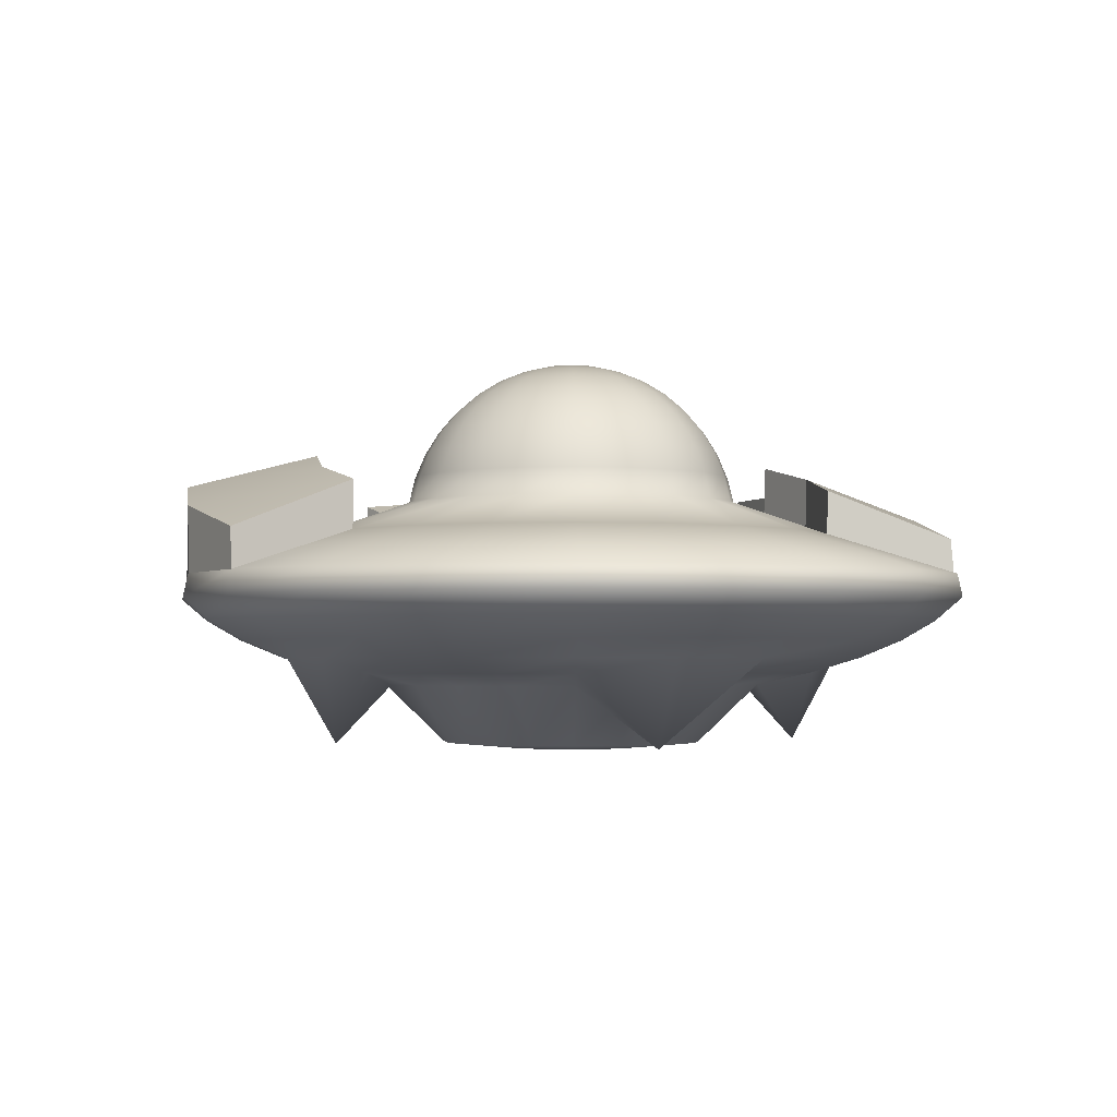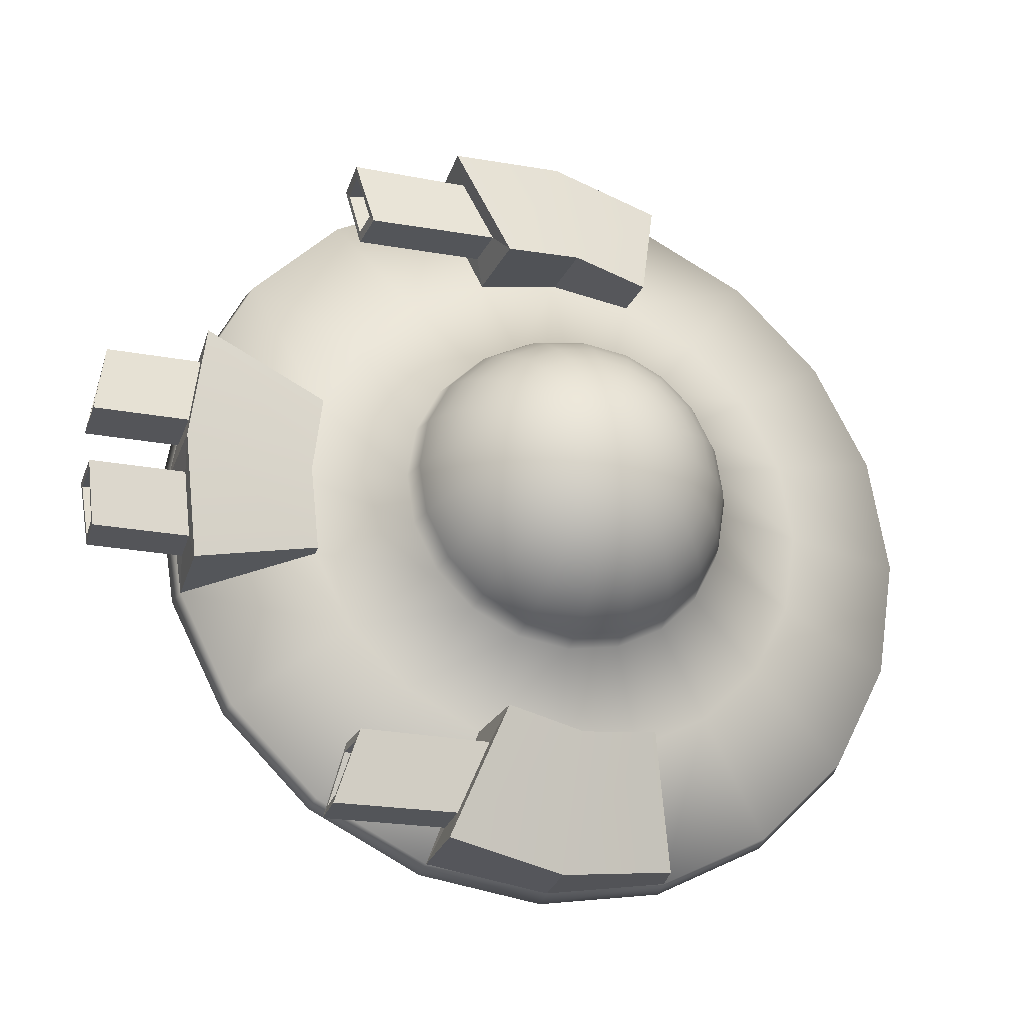
<metadata>
{"format":"obj","ext":"obj","renderer":"f3d","projection":"perspective","resolution":1024,"background":"white","views":[{"elev":-2.5,"azim":-108.7,"up":"+Y"},{"elev":-24.7,"azim":163.3,"up":"+Z"}]}
</metadata>
<code>
g default
v -4.126 -0.1211 -2.901
v -4.191 -0.1211 -3.029
v -4.292 -0.1211 -3.13
v -4.42 -0.1211 -3.195
v -4.561 -0.1211 -3.218
v -4.703 -0.1211 -3.195
v -4.831 -0.1211 -3.13
v -4.932 -0.1211 -3.029
v -4.997 -0.1211 -2.901
v -5.019 -0.1211 -2.76
v -4.997 -0.1211 -2.618
v -4.932 -0.1211 -2.491
v -4.831 -0.1211 -2.389
v -4.703 -0.1211 -2.324
v -4.561 -0.1211 -2.302
v -4.42 -0.1211 -2.324
v -4.292 -0.1211 -2.389
v -4.191 -0.1211 -2.491
v -4.126 -0.1211 -2.618
v -4.103 -0.1211 -2.76
v -3.701 -0.08304 -3.039
v -3.83 -0.08304 -3.292
v -4.03 -0.08304 -3.492
v -4.282 -0.08304 -3.62
v -4.561 -0.08304 -3.665
v -4.841 -0.08304 -3.62
v -5.093 -0.08304 -3.492
v -5.293 -0.08304 -3.292
v -5.422 -0.08304 -3.039
v -5.466 -0.08304 -2.76
v -5.422 -0.08304 -2.48
v -5.293 -0.08304 -2.228
v -5.093 -0.08304 -2.028
v -4.841 -0.08304 -1.9
v -4.561 -0.08304 -1.855
v -4.282 -0.08304 -1.9
v -4.03 -0.08304 -2.028
v -3.83 -0.08304 -2.228
v -3.701 -0.08304 -2.48
v -3.657 -0.08304 -2.76
v -3.297 0.325 -3.171
v -3.486 0.325 -3.541
v -3.78 0.325 -3.835
v -4.151 0.325 -4.024
v -4.561 0.325 -4.089
v -4.972 0.325 -4.024
v -5.343 0.325 -3.835
v -5.637 0.325 -3.541
v -5.825 0.325 -3.171
v -5.89 0.325 -2.76
v -5.825 0.325 -2.349
v -5.637 0.325 -1.979
v -5.343 0.325 -1.685
v -4.972 0.325 -1.496
v -4.561 0.325 -1.431
v -4.151 0.325 -1.496
v -3.78 0.325 -1.685
v -3.486 0.325 -1.979
v -3.297 0.325 -2.349
v -3.232 0.325 -2.76
v -2.925 0.4102 -3.292
v -3.169 0.4102 -3.771
v -3.55 0.4102 -4.152
v -4.03 0.4102 -4.396
v -4.561 -0.0788 -4.481
v -5.093 0.4102 -4.396
v -5.573 0.4102 -4.152
v -5.954 0.4102 -3.771
v -6.198 0.4102 -3.292
v -6.282 -0.0788 -2.76
v -6.198 0.4102 -2.228
v -5.954 0.4102 -1.748
v -5.573 0.4102 -1.368
v -5.093 0.4102 -1.123
v -4.561 -0.0788 -1.039
v -4.03 0.4102 -1.123
v -3.55 0.4102 -1.368
v -3.169 0.4102 -1.748
v -2.925 0.4102 -2.228
v -2.841 -0.0788 -2.76
v -2.593 0.516 -3.4
v -2.887 0.516 -3.977
v -3.345 0.516 -4.435
v -3.922 0.516 -4.729
v -4.561 0.516 -4.83
v -5.201 0.516 -4.729
v -5.778 0.516 -4.435
v -6.236 0.516 -3.977
v -6.53 0.516 -3.4
v -6.631 0.516 -2.76
v -6.53 0.516 -2.12
v -6.236 0.516 -1.543
v -5.778 0.516 -1.085
v -5.201 0.516 -0.7911
v -4.561 0.516 -0.6898
v -3.922 0.516 -0.7911
v -3.345 0.516 -1.085
v -2.887 0.516 -1.543
v -2.593 0.516 -2.12
v -2.491 0.516 -2.76
v -2.309 0.6398 -3.492
v -2.645 0.6398 -4.152
v -3.169 0.6398 -4.676
v -3.83 0.6398 -5.012
v -4.561 0.6398 -5.128
v -5.293 0.6398 -5.012
v -5.954 0.6398 -4.676
v -6.477 0.6398 -4.152
v -6.814 0.6398 -3.492
v -6.93 0.6398 -2.76
v -6.814 0.6398 -2.028
v -6.477 0.6398 -1.368
v -5.954 0.6398 -0.8438
v -5.293 0.6398 -0.5074
v -4.561 0.6398 -0.3915
v -3.83 0.6398 -0.5074
v -3.169 0.6398 -0.8438
v -2.645 0.6398 -1.368
v -2.309 0.6398 -2.028
v -2.193 0.6398 -2.76
v -2.081 0.7788 -3.566
v -2.451 0.7788 -4.293
v -3.028 0.7788 -4.87
v -3.755 0.7788 -5.241
v -4.561 0.7788 -5.368
v -5.367 0.7788 -5.241
v -6.095 0.7788 -4.87
v -6.672 0.7788 -4.293
v -7.042 0.7788 -3.566
v -7.17 0.7788 -2.76
v -7.042 0.7788 -1.954
v -6.672 0.7788 -1.227
v -6.095 0.7788 -0.6496
v -5.367 0.7788 -0.2791
v -4.561 0.7788 -0.1515
v -3.755 0.7788 -0.2791
v -3.028 0.7788 -0.6496
v -2.451 0.7788 -1.227
v -2.081 0.7788 -1.954
v -1.953 0.7788 -2.76
v -1.914 0.9293 -3.62
v -2.309 0.9293 -4.396
v -2.925 0.9293 -5.012
v -3.701 0.9293 -5.408
v -4.561 0.9293 -5.544
v -5.422 0.9293 -5.408
v -6.198 0.9293 -5.012
v -6.814 0.9293 -4.396
v -7.209 0.9293 -3.62
v -7.346 0.9293 -2.76
v -7.209 0.9293 -1.9
v -6.814 0.9293 -1.123
v -6.198 0.9293 -0.5074
v -5.422 0.9293 -0.1119
v -4.561 0.9293 0.02432
v -3.701 0.9293 -0.1119
v -2.925 0.9293 -0.5074
v -2.309 0.9293 -1.123
v -1.914 0.9293 -1.9
v -1.777 0.9293 -2.76
v -1.945 1.088 -3.61
v -2.336 1.088 -4.377
v -2.945 1.088 -4.985
v -3.711 1.088 -5.376
v -4.561 1.088 -5.511
v -5.411 1.088 -5.376
v -6.178 1.088 -4.985
v -6.787 1.088 -4.377
v -7.178 1.088 -3.61
v -7.312 1.088 -2.76
v -7.178 1.088 -1.91
v -6.787 1.088 -1.143
v -6.178 1.088 -0.5345
v -5.411 1.088 -0.1438
v -4.561 1.088 -0.009174
v -3.711 1.088 -0.1438
v -2.945 1.088 -0.5345
v -2.336 1.088 -1.143
v -1.945 1.088 -1.91
v -1.811 1.088 -2.76
v -2.816 1.378 -3.327
v -3.077 1.378 -3.839
v -3.483 1.378 -4.245
v -3.994 1.378 -4.505
v -4.561 1.378 -4.595
v -5.129 1.378 -4.505
v -5.64 1.378 -4.245
v -6.046 1.378 -3.839
v -6.307 1.378 -3.327
v -6.397 1.378 -2.76
v -6.307 1.378 -2.193
v -6.046 1.378 -1.681
v -5.64 1.378 -1.275
v -5.129 1.378 -1.014
v -4.561 1.378 -0.9244
v -3.994 1.378 -1.014
v -3.483 1.378 -1.275
v -3.077 1.378 -1.681
v -2.816 1.378 -2.193
v -2.726 1.378 -2.76
v -3.452 1.614 -3.12
v -3.618 1.614 -3.445
v -3.876 1.614 -3.704
v -4.201 1.614 -3.869
v -4.561 1.614 -3.926
v -4.922 1.614 -3.869
v -5.247 1.614 -3.704
v -5.505 1.614 -3.445
v -5.671 1.614 -3.12
v -5.728 1.614 -2.76
v -5.671 1.614 -2.399
v -5.505 1.614 -2.074
v -5.247 1.614 -1.816
v -4.922 1.614 -1.651
v -4.561 1.614 -1.593
v -4.201 1.614 -1.651
v -3.876 1.614 -1.816
v -3.618 1.614 -2.074
v -3.452 1.614 -2.399
v -3.395 1.614 -2.76
v -3.493 1.794 -3.107
v -3.653 1.794 -3.42
v -3.901 1.794 -3.669
v -4.214 1.794 -3.828
v -4.561 1.794 -3.883
v -4.909 1.794 -3.828
v -5.222 1.794 -3.669
v -5.47 1.794 -3.42
v -5.63 1.794 -3.107
v -5.685 1.794 -2.76
v -5.63 1.794 -2.413
v -5.47 1.794 -2.1
v -5.222 1.794 -1.851
v -4.909 1.794 -1.692
v -4.561 1.794 -1.637
v -4.214 1.794 -1.692
v -3.901 1.794 -1.851
v -3.653 1.794 -2.1
v -3.493 1.794 -2.413
v -3.438 1.794 -2.76
v -3.561 1.965 -3.085
v -3.71 1.965 -3.378
v -3.943 1.965 -3.611
v -4.236 1.965 -3.761
v -4.561 1.965 -3.812
v -4.887 1.965 -3.761
v -5.18 1.965 -3.611
v -5.413 1.965 -3.378
v -5.562 1.965 -3.085
v -5.614 1.965 -2.76
v -5.562 1.965 -2.435
v -5.413 1.965 -2.141
v -5.18 1.965 -1.909
v -4.887 1.965 -1.759
v -4.561 1.965 -1.708
v -4.236 1.965 -1.759
v -3.943 1.965 -1.909
v -3.71 1.965 -2.141
v -3.561 1.965 -2.435
v -3.509 1.965 -2.76
v -3.653 2.123 -3.055
v -3.788 2.123 -3.321
v -4 2.123 -3.533
v -4.266 2.123 -3.669
v -4.561 2.123 -3.715
v -4.857 2.123 -3.669
v -5.123 2.123 -3.533
v -5.334 2.123 -3.321
v -5.47 2.123 -3.055
v -5.517 2.123 -2.76
v -5.47 2.123 -2.465
v -5.334 2.123 -2.198
v -5.123 2.123 -1.987
v -4.857 2.123 -1.851
v -4.561 2.123 -1.804
v -4.266 2.123 -1.851
v -4 2.123 -1.987
v -3.788 2.123 -2.198
v -3.653 2.123 -2.465
v -3.606 2.123 -2.76
v -3.767 2.264 -3.018
v -3.886 2.264 -3.251
v -4.071 2.264 -3.435
v -4.303 2.264 -3.554
v -4.561 2.264 -3.595
v -4.82 2.264 -3.554
v -5.052 2.264 -3.435
v -5.237 2.264 -3.251
v -5.356 2.264 -3.018
v -5.397 2.264 -2.76
v -5.356 2.264 -2.502
v -5.237 2.264 -2.269
v -5.052 2.264 -2.084
v -4.82 2.264 -1.966
v -4.561 2.264 -1.925
v -4.303 2.264 -1.966
v -4.071 2.264 -2.084
v -3.886 2.264 -2.269
v -3.767 2.264 -2.502
v -3.726 2.264 -2.76
v -3.901 2.385 -2.974
v -4 2.385 -3.168
v -4.153 2.385 -3.321
v -4.347 2.385 -3.42
v -4.561 2.385 -3.454
v -4.776 2.385 -3.42
v -4.969 2.385 -3.321
v -5.123 2.385 -3.168
v -5.222 2.385 -2.974
v -5.256 2.385 -2.76
v -5.222 2.385 -2.545
v -5.123 2.385 -2.352
v -4.969 2.385 -2.198
v -4.776 2.385 -2.1
v -4.561 2.385 -2.066
v -4.347 2.385 -2.1
v -4.153 2.385 -2.198
v -4 2.385 -2.352
v -3.901 2.385 -2.545
v -3.867 2.385 -2.76
v -4.052 2.481 -2.926
v -4.128 2.481 -3.075
v -4.246 2.481 -3.194
v -4.396 2.481 -3.27
v -4.561 2.481 -3.296
v -4.727 2.481 -3.27
v -4.877 2.481 -3.194
v -4.995 2.481 -3.075
v -5.071 2.481 -2.926
v -5.098 2.481 -2.76
v -5.071 2.481 -2.594
v -4.995 2.481 -2.445
v -4.877 2.481 -2.326
v -4.727 2.481 -2.25
v -4.561 2.481 -2.224
v -4.396 2.481 -2.25
v -4.246 2.481 -2.326
v -4.128 2.481 -2.445
v -4.052 2.481 -2.594
v -4.025 2.481 -2.76
v -4.214 2.552 -2.873
v -4.266 2.552 -2.974
v -4.347 2.552 -3.055
v -4.449 2.552 -3.107
v -4.561 2.552 -3.125
v -4.674 2.552 -3.107
v -4.776 2.552 -3.055
v -4.857 2.552 -2.974
v -4.909 2.552 -2.873
v -4.926 2.552 -2.76
v -4.909 2.552 -2.647
v -4.857 2.552 -2.545
v -4.776 2.552 -2.465
v -4.674 2.552 -2.413
v -4.561 2.552 -2.395
v -4.449 2.552 -2.413
v -4.347 2.552 -2.465
v -4.266 2.552 -2.545
v -4.214 2.552 -2.647
v -4.197 2.552 -2.76
v -4.386 2.596 -2.817
v -4.412 2.596 -2.868
v -4.453 2.596 -2.909
v -4.504 2.596 -2.936
v -4.561 2.596 -2.945
v -4.619 2.596 -2.936
v -4.67 2.596 -2.909
v -4.711 2.596 -2.868
v -4.737 2.596 -2.817
v -4.746 2.596 -2.76
v -4.737 2.596 -2.703
v -4.711 2.596 -2.651
v -4.67 2.596 -2.61
v -4.619 2.596 -2.584
v -4.561 2.596 -2.575
v -4.504 2.596 -2.584
v -4.453 2.596 -2.61
v -4.412 2.596 -2.651
v -4.386 2.596 -2.703
v -4.377 2.596 -2.76
v -4.561 -0.1339 -2.76
v -4.561 2.61 -2.76
v -1.93 1.741 -1.91
v -1.82 1.818 -2.76
v -2.737 1.531 -2.76
v -2.81 1.479 -2.193
v -1.93 1.741 -3.61
v -2.81 1.479 -3.327
v -1.843 1.26 -2.961
v -1.914 1.26 -3.409
v -1.906 1.604 -3.409
v -1.848 1.645 -2.961
v -1.916 1.247 -2.096
v -1.84 1.247 -2.574
v -1.846 1.658 -2.574
v -1.908 1.615 -2.096
v -1.27 1.247 -2.096
v -1.195 1.247 -2.574
v -1.2 1.658 -2.574
v -1.262 1.615 -2.096
v -1.197 1.26 -2.961
v -1.268 1.26 -3.409
v -1.26 1.604 -3.409
v -1.202 1.645 -2.961
v -3.7 1.734 -5.376
v -4.53 1.551 -5.511
v -4.593 1.835 -4.595
v -4.039 1.957 -4.505
v -5.36 1.368 -5.376
v -5.147 1.713 -4.505
v -5.36 1.368 -0.1438
v -4.53 1.551 -0.009174
v -4.593 1.835 -0.9244
v -5.147 1.713 -1.014
v -3.7 1.734 -0.1438
v -4.039 1.957 -1.014
v -3.785 1.289 -5.174
v -3.936 1.445 -4.707
v -3.779 1.636 -5.174
v -3.96 1.756 -4.707
v -3.781 1.278 -0.3346
v -3.94 1.442 -0.8234
v -3.965 1.767 -0.8234
v -3.774 1.641 -0.3346
v -2.949 1.289 -5.181
v -3.06 1.445 -4.702
v -2.943 1.636 -5.181
v -3.084 1.756 -4.7
v -2.963 1.278 -0.3239
v -3.046 1.442 -0.8313
v -3.07 1.767 -0.8351
v -2.957 1.641 -0.323
v -1.262 1.295 -2.151
v -1.203 1.295 -2.518
v -1.207 1.611 -2.518
v -1.255 1.577 -2.151
v -1.204 1.301 -3.008
v -1.261 1.301 -3.362
v -1.254 1.573 -3.362
v -1.208 1.605 -3.008
v -2.967 1.353 -5.115
v -3.047 1.466 -4.767
v -2.962 1.605 -5.116
v -3.065 1.692 -4.766
v -2.977 1.347 -0.3955
v -3.037 1.464 -0.7605
v -3.054 1.698 -0.7632
v -2.973 1.608 -0.3948
v -1.593 1.296 -2.199
v -1.535 1.296 -2.566
v -1.539 1.612 -2.566
v -1.587 1.579 -2.199
v -1.536 1.302 -2.96
v -1.592 1.302 -3.314
v -1.586 1.574 -3.314
v -1.54 1.606 -2.96
v -3.292 1.344 -5.097
v -3.372 1.458 -4.85
v -3.287 1.597 -5.097
v -3.389 1.684 -4.848
v -3.307 1.338 -0.3345
v -3.366 1.456 -0.6994
v -3.384 1.689 -0.7022
v -3.302 1.599 -0.3338
g pSphere1
f 1 2 22 21
f 2 3 23 22
f 3 4 24 23
f 4 5 25 24
f 5 6 26 25
f 6 7 27 26
f 7 8 28 27
f 8 9 29 28
f 9 10 30 29
f 10 11 31 30
f 11 12 32 31
f 12 13 33 32
f 13 14 34 33
f 14 15 35 34
f 15 16 36 35
f 16 17 37 36
f 17 18 38 37
f 18 19 39 38
f 19 20 40 39
f 20 1 21 40
f 21 22 42 41
f 22 23 43 42
f 23 24 44 43
f 24 25 45 44
f 25 26 46 45
f 26 27 47 46
f 27 28 48 47
f 28 29 49 48
f 29 30 50 49
f 30 31 51 50
f 31 32 52 51
f 32 33 53 52
f 33 34 54 53
f 34 35 55 54
f 35 36 56 55
f 36 37 57 56
f 37 38 58 57
f 38 39 59 58
f 39 40 60 59
f 40 21 41 60
f 41 42 62 61
f 42 43 63 62
f 43 44 64 63
f 44 45 65 64
f 45 46 66 65
f 46 47 67 66
f 47 48 68 67
f 48 49 69 68
f 49 50 70 69
f 50 51 71 70
f 51 52 72 71
f 52 53 73 72
f 53 54 74 73
f 54 55 75 74
f 55 56 76 75
f 56 57 77 76
f 57 58 78 77
f 58 59 79 78
f 59 60 80 79
f 60 41 61 80
f 61 62 82 81
f 62 63 83 82
f 63 64 84 83
f 64 65 85 84
f 65 66 86 85
f 66 67 87 86
f 67 68 88 87
f 68 69 89 88
f 69 70 90 89
f 70 71 91 90
f 71 72 92 91
f 72 73 93 92
f 73 74 94 93
f 74 75 95 94
f 75 76 96 95
f 76 77 97 96
f 77 78 98 97
f 78 79 99 98
f 79 80 100 99
f 80 61 81 100
f 81 82 102 101
f 82 83 103 102
f 83 84 104 103
f 84 85 105 104
f 85 86 106 105
f 86 87 107 106
f 87 88 108 107
f 88 89 109 108
f 89 90 110 109
f 90 91 111 110
f 91 92 112 111
f 92 93 113 112
f 93 94 114 113
f 94 95 115 114
f 95 96 116 115
f 96 97 117 116
f 97 98 118 117
f 98 99 119 118
f 99 100 120 119
f 100 81 101 120
f 101 102 122 121
f 102 103 123 122
f 103 104 124 123
f 104 105 125 124
f 105 106 126 125
f 106 107 127 126
f 107 108 128 127
f 108 109 129 128
f 109 110 130 129
f 110 111 131 130
f 111 112 132 131
f 112 113 133 132
f 113 114 134 133
f 114 115 135 134
f 115 116 136 135
f 116 117 137 136
f 117 118 138 137
f 118 119 139 138
f 119 120 140 139
f 120 101 121 140
f 121 122 142 141
f 122 123 143 142
f 123 124 144 143
f 124 125 145 144
f 125 126 146 145
f 126 127 147 146
f 127 128 148 147
f 128 129 149 148
f 129 130 150 149
f 130 131 151 150
f 131 132 152 151
f 132 133 153 152
f 133 134 154 153
f 134 135 155 154
f 135 136 156 155
f 136 137 157 156
f 137 138 158 157
f 138 139 159 158
f 139 140 160 159
f 140 121 141 160
f 141 142 162 161
f 142 143 163 162
f 143 144 164 163
f 144 145 165 164
f 145 146 166 165
f 146 147 167 166
f 147 148 168 167
f 148 149 169 168
f 149 150 170 169
f 150 151 171 170
f 151 152 172 171
f 152 153 173 172
f 153 154 174 173
f 154 155 175 174
f 155 156 176 175
f 156 157 177 176
f 157 158 178 177
f 158 159 179 178
f 159 160 180 179
f 160 141 161 180
f 161 162 182 181
f 162 163 183 182
f 163 164 184 183
f 405 406 407 408
f 406 409 410 407
f 166 167 187 186
f 167 168 188 187
f 168 169 189 188
f 169 170 190 189
f 170 171 191 190
f 171 172 192 191
f 172 173 193 192
f 173 174 194 193
f 411 412 413 414
f 412 415 416 413
f 176 177 197 196
f 177 178 198 197
f 178 179 199 198
f 383 384 385 386
f 384 387 388 385
f 181 182 202 201
f 182 183 203 202
f 183 184 204 203
f 184 185 205 204
f 185 186 206 205
f 186 187 207 206
f 187 188 208 207
f 188 189 209 208
f 189 190 210 209
f 190 191 211 210
f 191 192 212 211
f 192 193 213 212
f 193 194 214 213
f 194 195 215 214
f 195 196 216 215
f 196 197 217 216
f 197 198 218 217
f 198 199 219 218
f 199 200 220 219
f 200 181 201 220
f 201 202 222 221
f 202 203 223 222
f 203 204 224 223
f 204 205 225 224
f 205 206 226 225
f 206 207 227 226
f 207 208 228 227
f 208 209 229 228
f 209 210 230 229
f 210 211 231 230
f 211 212 232 231
f 212 213 233 232
f 213 214 234 233
f 214 215 235 234
f 215 216 236 235
f 216 217 237 236
f 217 218 238 237
f 218 219 239 238
f 219 220 240 239
f 220 201 221 240
f 221 222 242 241
f 222 223 243 242
f 223 224 244 243
f 224 225 245 244
f 225 226 246 245
f 226 227 247 246
f 227 228 248 247
f 228 229 249 248
f 229 230 250 249
f 230 231 251 250
f 231 232 252 251
f 232 233 253 252
f 233 234 254 253
f 234 235 255 254
f 235 236 256 255
f 236 237 257 256
f 237 238 258 257
f 238 239 259 258
f 239 240 260 259
f 240 221 241 260
f 241 242 262 261
f 242 243 263 262
f 243 244 264 263
f 244 245 265 264
f 245 246 266 265
f 246 247 267 266
f 247 248 268 267
f 248 249 269 268
f 249 250 270 269
f 250 251 271 270
f 251 252 272 271
f 252 253 273 272
f 253 254 274 273
f 254 255 275 274
f 255 256 276 275
f 256 257 277 276
f 257 258 278 277
f 258 259 279 278
f 259 260 280 279
f 260 241 261 280
f 261 262 282 281
f 262 263 283 282
f 263 264 284 283
f 264 265 285 284
f 265 266 286 285
f 266 267 287 286
f 267 268 288 287
f 268 269 289 288
f 269 270 290 289
f 270 271 291 290
f 271 272 292 291
f 272 273 293 292
f 273 274 294 293
f 274 275 295 294
f 275 276 296 295
f 276 277 297 296
f 277 278 298 297
f 278 279 299 298
f 279 280 300 299
f 280 261 281 300
f 281 282 302 301
f 282 283 303 302
f 283 284 304 303
f 284 285 305 304
f 285 286 306 305
f 286 287 307 306
f 287 288 308 307
f 288 289 309 308
f 289 290 310 309
f 290 291 311 310
f 291 292 312 311
f 292 293 313 312
f 293 294 314 313
f 294 295 315 314
f 295 296 316 315
f 296 297 317 316
f 297 298 318 317
f 298 299 319 318
f 299 300 320 319
f 300 281 301 320
f 301 302 322 321
f 302 303 323 322
f 303 304 324 323
f 304 305 325 324
f 305 306 326 325
f 306 307 327 326
f 307 308 328 327
f 308 309 329 328
f 309 310 330 329
f 310 311 331 330
f 311 312 332 331
f 312 313 333 332
f 313 314 334 333
f 314 315 335 334
f 315 316 336 335
f 316 317 337 336
f 317 318 338 337
f 318 319 339 338
f 319 320 340 339
f 320 301 321 340
f 321 322 342 341
f 322 323 343 342
f 323 324 344 343
f 324 325 345 344
f 325 326 346 345
f 326 327 347 346
f 327 328 348 347
f 328 329 349 348
f 329 330 350 349
f 330 331 351 350
f 331 332 352 351
f 332 333 353 352
f 333 334 354 353
f 334 335 355 354
f 335 336 356 355
f 336 337 357 356
f 337 338 358 357
f 338 339 359 358
f 339 340 360 359
f 340 321 341 360
f 341 342 362 361
f 342 343 363 362
f 343 344 364 363
f 344 345 365 364
f 345 346 366 365
f 346 347 367 366
f 347 348 368 367
f 348 349 369 368
f 349 350 370 369
f 350 351 371 370
f 351 352 372 371
f 352 353 373 372
f 353 354 374 373
f 354 355 375 374
f 355 356 376 375
f 356 357 377 376
f 357 358 378 377
f 358 359 379 378
f 359 360 380 379
f 360 341 361 380
f 2 1 381
f 3 2 381
f 4 3 381
f 5 4 381
f 6 5 381
f 7 6 381
f 8 7 381
f 9 8 381
f 10 9 381
f 11 10 381
f 12 11 381
f 13 12 381
f 14 13 381
f 15 14 381
f 16 15 381
f 17 16 381
f 18 17 381
f 19 18 381
f 20 19 381
f 1 20 381
f 361 362 382
f 362 363 382
f 363 364 382
f 364 365 382
f 365 366 382
f 366 367 382
f 367 368 382
f 368 369 382
f 369 370 382
f 370 371 382
f 371 372 382
f 372 373 382
f 373 374 382
f 374 375 382
f 375 376 382
f 376 377 382
f 377 378 382
f 378 379 382
f 379 380 382
f 380 361 382
f 449 450 451 452
f 200 199 386 385
f 199 179 383 386
f 453 454 455 456
f 161 181 388 387
f 181 200 385 388
f 180 161 390 389
f 161 387 391 390
f 387 384 392 391
f 384 180 389 392
f 179 180 394 393
f 180 384 395 394
f 384 383 396 395
f 383 179 393 396
f 393 394 398 397
f 394 395 399 398
f 395 396 400 399
f 396 393 397 400
f 389 390 402 401
f 390 391 403 402
f 391 392 404 403
f 392 389 401 404
f 164 165 406 405
f 185 184 408 407
f 458 457 459 460
f 165 166 409 406
f 166 186 410 409
f 186 185 407 410
f 174 175 412 411
f 195 194 414 413
f 194 174 411 414
f 175 176 415 412
f 461 462 463 464
f 196 195 413 416
f 184 164 417 418
f 164 405 419 417
f 405 408 420 419
f 408 184 418 420
f 176 196 422 421
f 196 416 423 422
f 416 415 424 423
f 415 176 421 424
f 418 417 425 426
f 417 419 427 425
f 419 420 428 427
f 420 418 426 428
f 421 422 430 429
f 422 423 431 430
f 423 424 432 431
f 424 421 429 432
f 397 398 434 433
f 398 399 435 434
f 399 400 436 435
f 400 397 433 436
f 401 402 438 437
f 402 403 439 438
f 403 404 440 439
f 404 401 437 440
f 426 425 441 442
f 425 427 443 441
f 427 428 444 443
f 428 426 442 444
f 429 430 446 445
f 430 431 447 446
f 431 432 448 447
f 432 429 445 448
f 433 434 450 449
f 434 435 451 450
f 435 436 452 451
f 436 433 449 452
f 437 438 454 453
f 438 439 455 454
f 439 440 456 455
f 440 437 453 456
f 442 441 457 458
f 441 443 459 457
f 443 444 460 459
f 444 442 458 460
f 445 446 462 461
f 446 447 463 462
f 447 448 464 463
f 448 445 461 464

</code>
